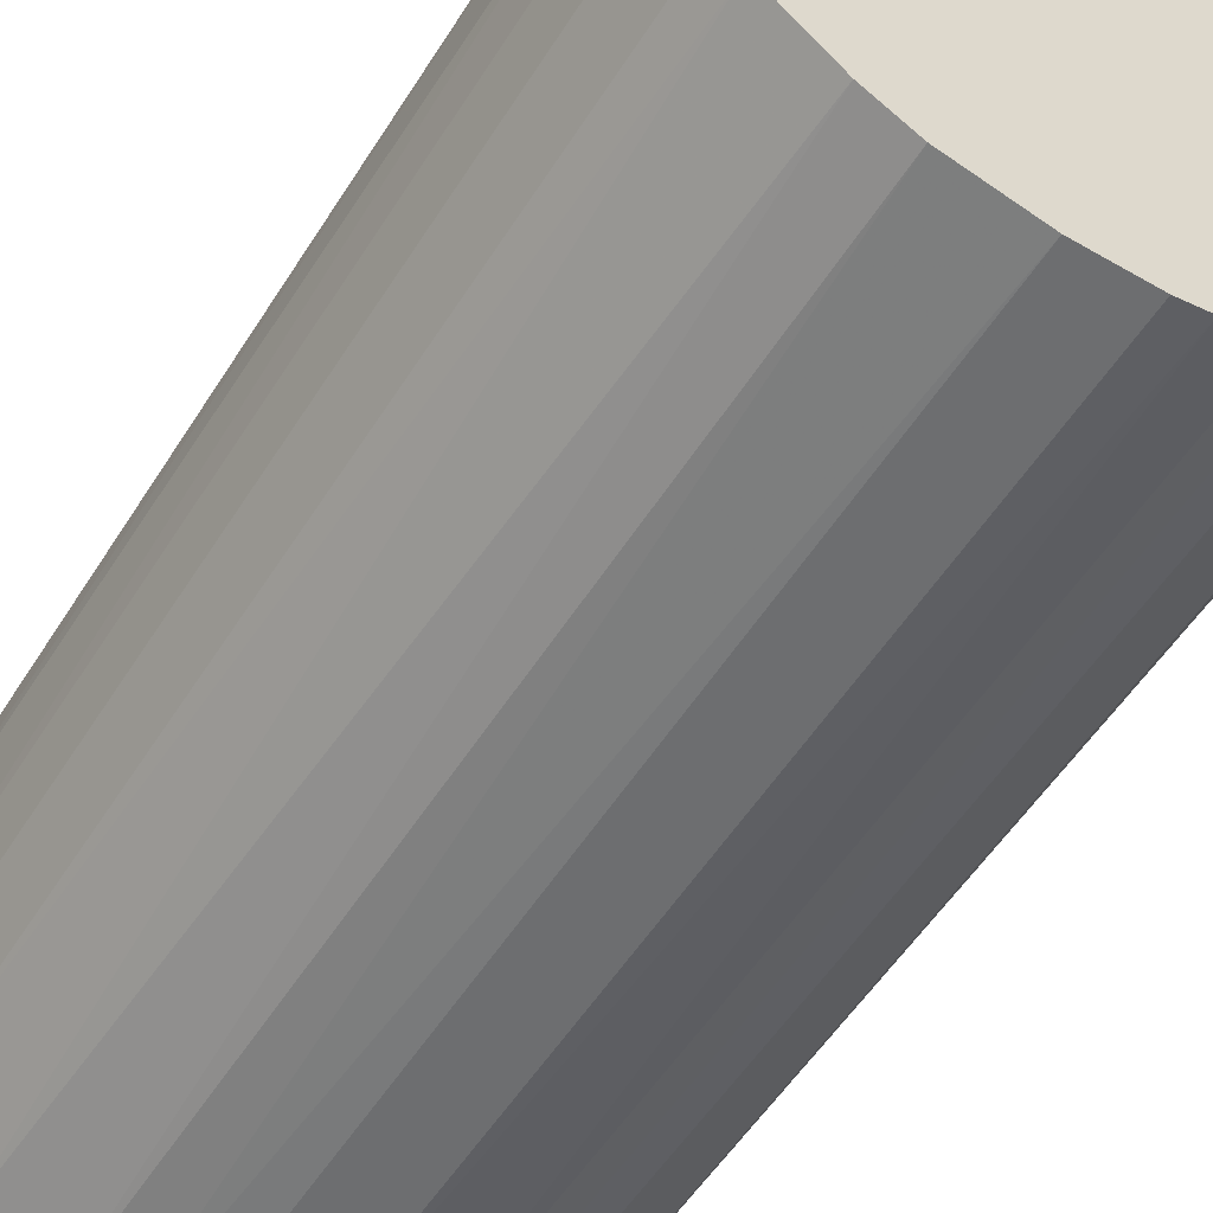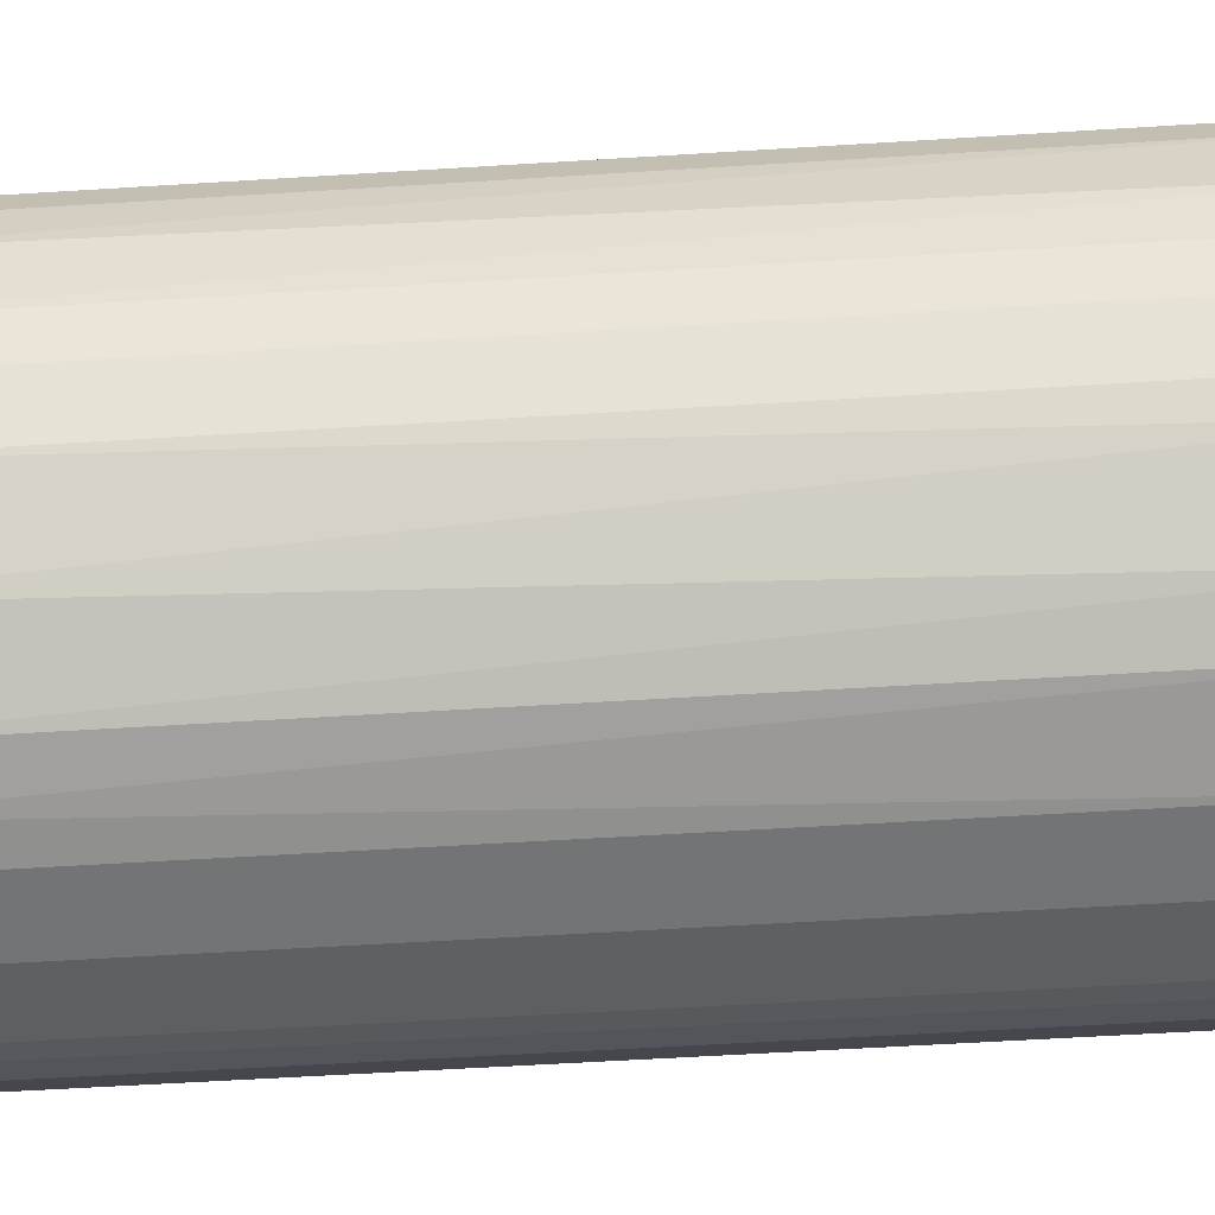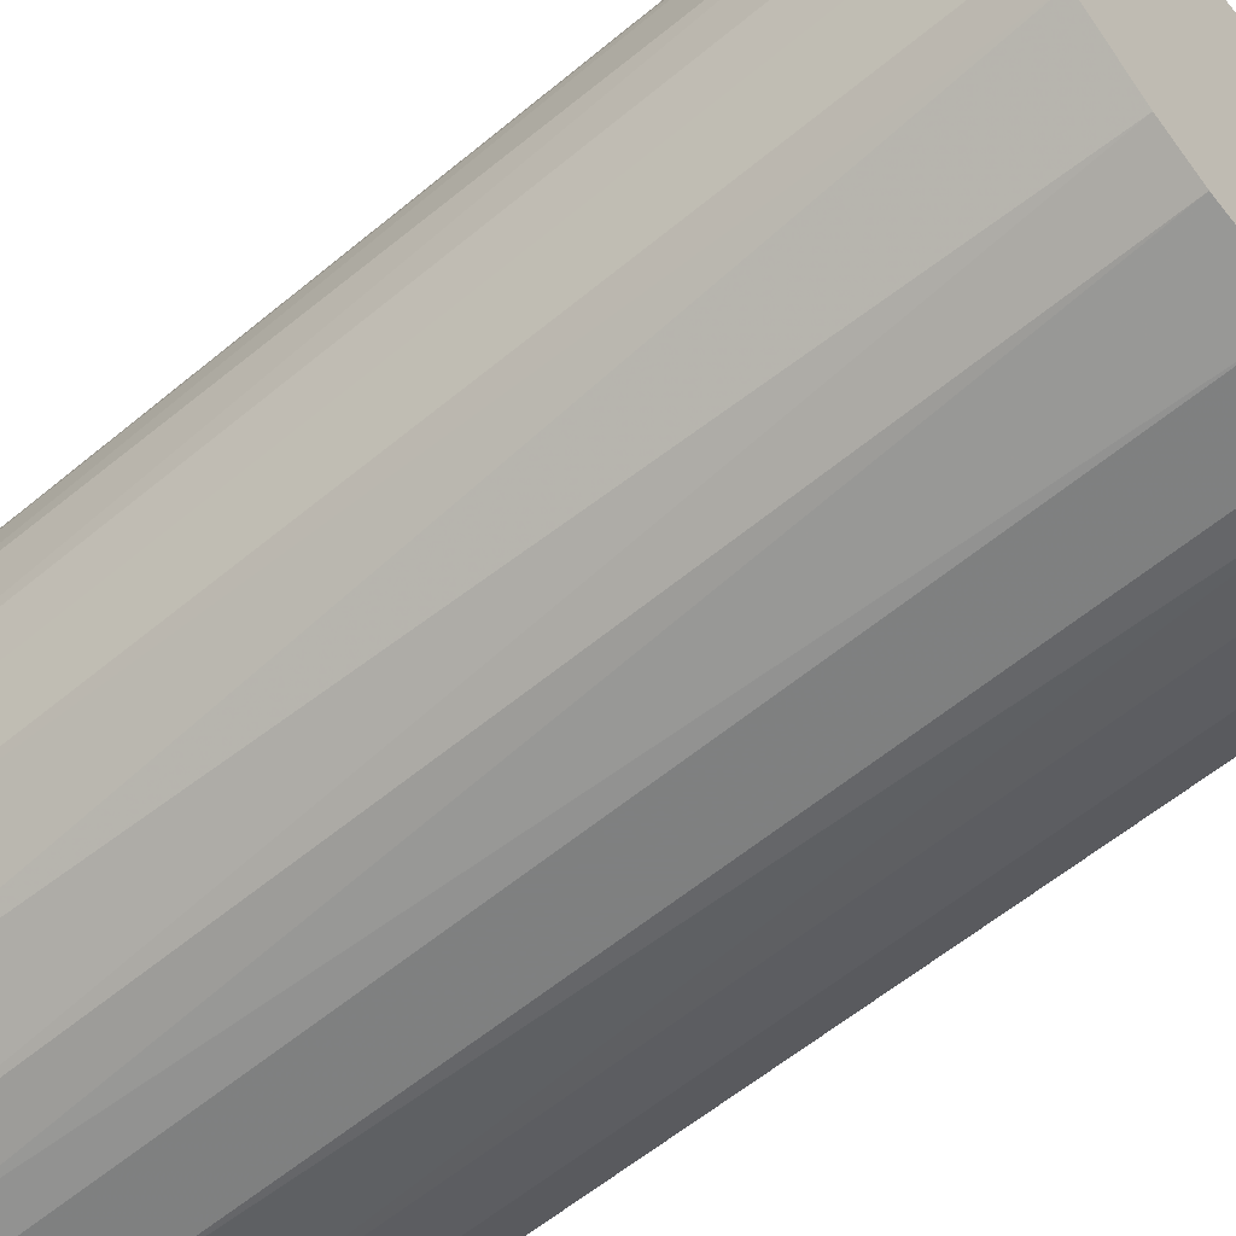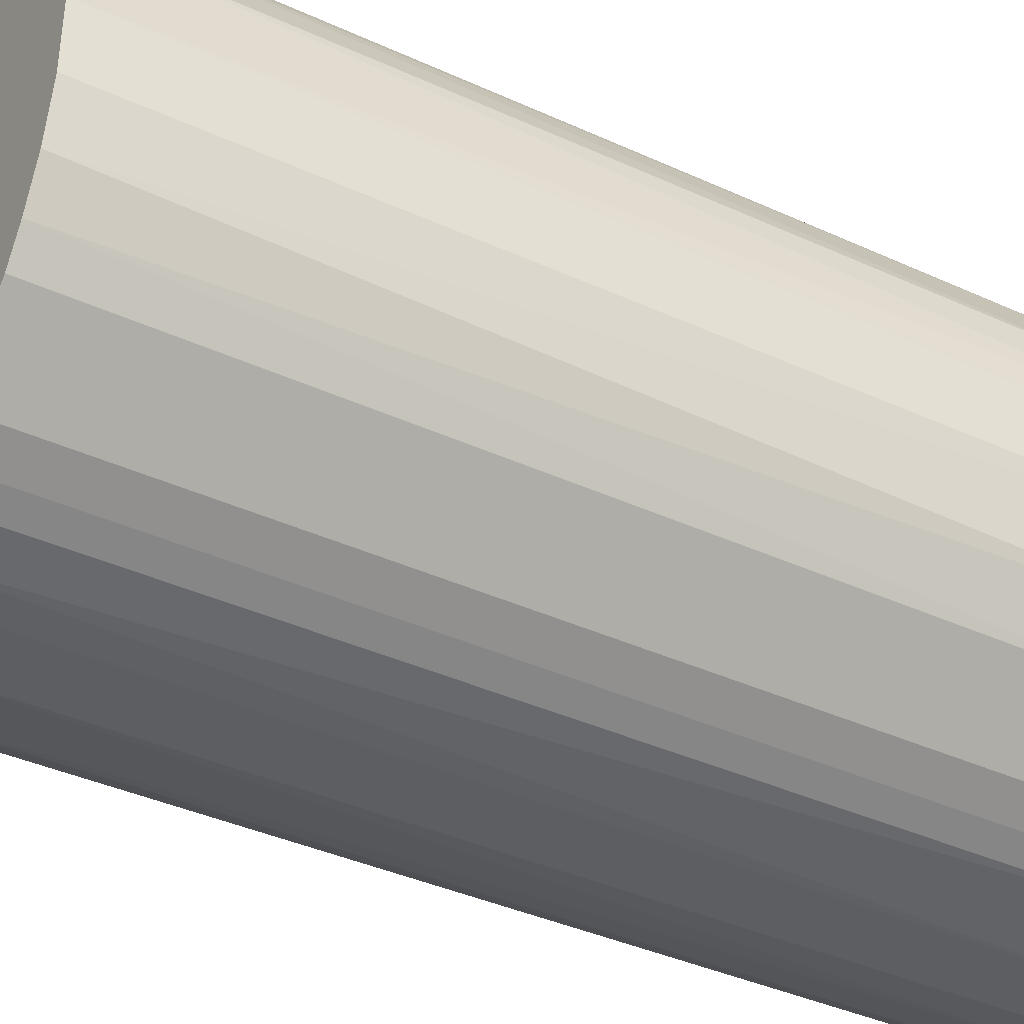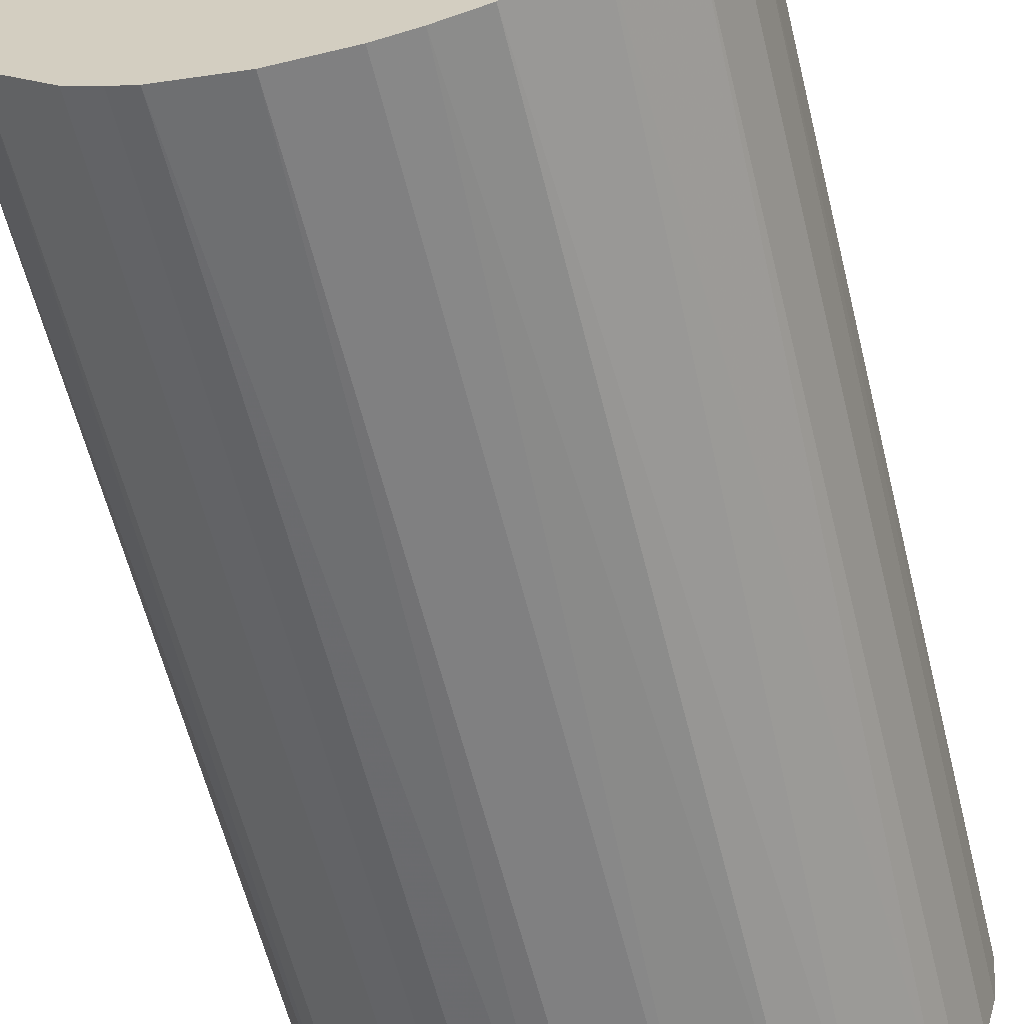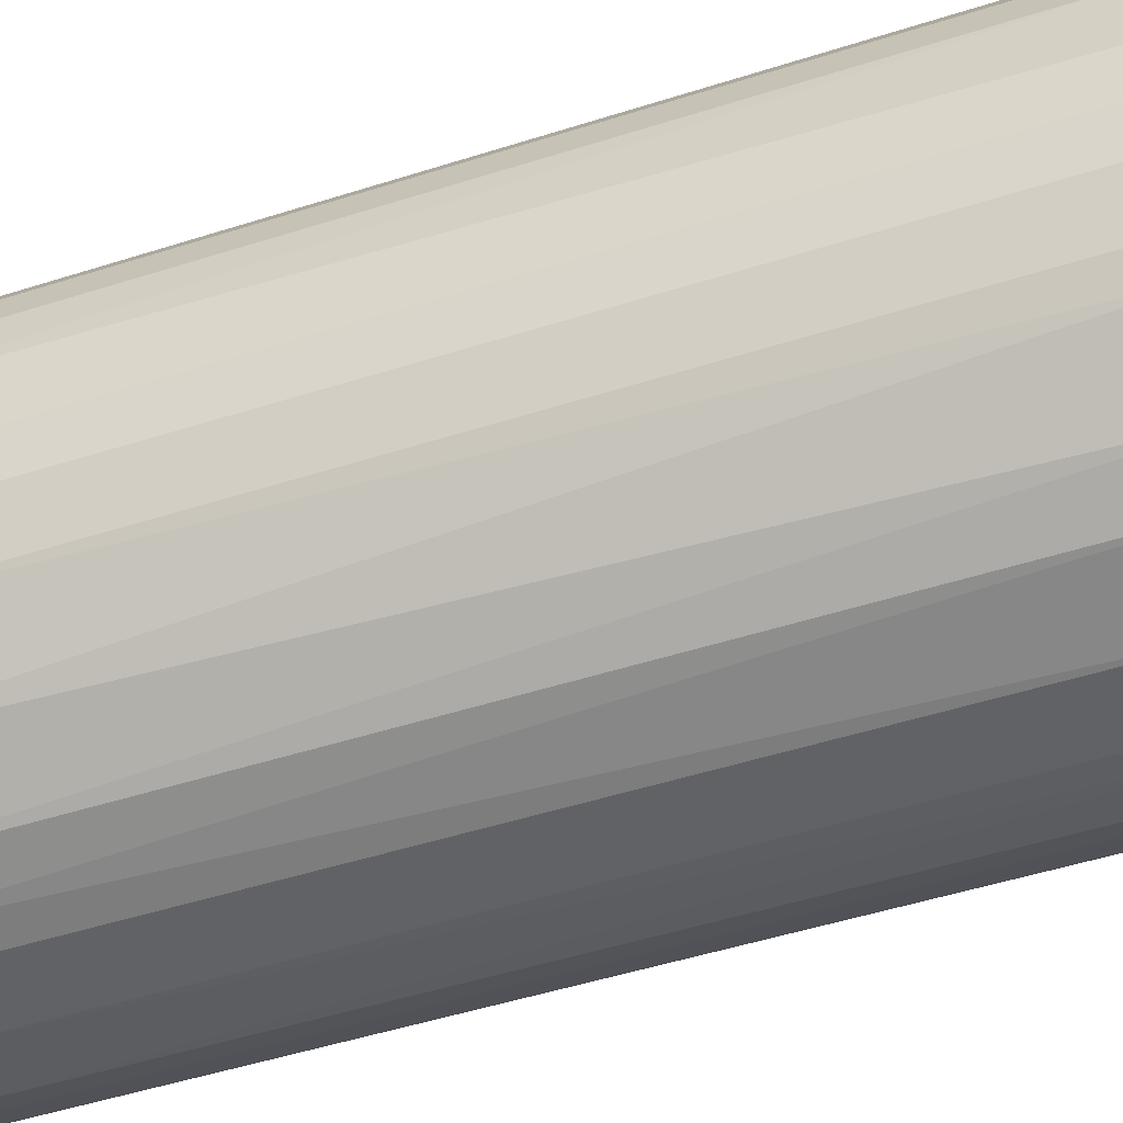
<metadata>
{"format":"obj","ext":"obj","renderer":"f3d","projection":"perspective","resolution":1024,"background":"white","views":[{"elev":-54.2,"azim":148.4,"up":"+Y"},{"elev":-56.1,"azim":93.8,"up":"+Y"},{"elev":-60.0,"azim":130.3,"up":"+Y"},{"elev":-38.4,"azim":-120.2,"up":"+Y"},{"elev":-60.2,"azim":13.9,"up":"+Y"},{"elev":-50.6,"azim":109.2,"up":"+Y"}]}
</metadata>
<code>
o convex_0
v -0.02142 -0.007414 -0.03952
v 0.0226 0.001086 0.03952
v 0.02209 0.005087 0.03952
v -0.02242 -0.002911 0.03952
v -0.00091 0.0226 -0.03952
v 0.01259 -0.01892 -0.03952
v -0.002915 -0.02242 0.03952
v -0.01242 0.01909 0.03952
v 0.02109 0.008586 -0.03952
v 0.008586 0.02109 0.03952
v -0.01892 0.01259 -0.03952
v -0.01092 -0.01992 -0.03952
v 0.01459 -0.01742 0.03952
v 0.02109 -0.008415 -0.03952
v -0.01842 -0.01342 0.03952
v 0.01559 0.01659 -0.03952
v -0.02092 0.009084 0.03952
v 0.002584 -0.02242 -0.03952
v -0.02242 0.002584 -0.03952
v 0.01859 0.01309 0.03952
v -0.01242 0.01909 -0.03952
v -0.004916 0.02209 0.03952
v 0.009088 -0.02092 0.03952
v 0.02109 -0.008415 0.03952
v -0.01092 -0.01992 0.03952
v 0.008586 0.02109 -0.03952
v 0.0226 -0.00091 -0.03952
v -0.01842 -0.01342 -0.03952
v 0.01759 -0.01442 -0.03952
v 0.001086 0.0226 0.03952
v -0.005414 -0.02192 -0.03952
v -0.01742 0.01459 0.03952
v 0.01309 0.01859 0.03952
v -0.008415 0.02109 -0.03952
v 0.01909 -0.01242 0.03952
v -0.01342 -0.01842 0.03952
v -0.02092 -0.008917 0.03952
v 0.002584 -0.02242 0.03952
v -0.02242 0.002584 0.03952
v 0.009088 -0.02092 -0.03952
v -0.02092 0.009084 -0.03952
v 0.005087 0.02209 -0.03952
v 0.02209 -0.004911 0.03952
v -0.02242 -0.002911 -0.03952
v 0.02209 0.005087 -0.03952
v -0.01342 -0.01842 -0.03952
v -0.01442 0.01759 -0.03952
v 0.01859 0.01309 -0.03952
v -0.008917 -0.02092 0.03952
v 0.02109 0.008586 0.03952
v 0.01659 0.01559 0.03952
v -0.008415 0.02109 0.03952
v 0.01309 0.01859 -0.03952
v -0.002915 -0.02242 -0.03952
v -0.02192 0.005585 0.03952
v 0.005585 -0.02192 0.03952
v -0.004916 0.02209 -0.03952
v 0.005087 0.02209 0.03952
v 0.02209 -0.004911 -0.03952
v -0.01992 -0.01092 -0.03952
v 0.01909 -0.01242 -0.03952
v -0.008917 -0.02092 -0.03952
v -0.01442 0.01759 0.03952
v -0.01742 0.01459 -0.03952
f 32 47 64
f 2 3 4
f 1 5 6
f 2 4 7
f 4 3 8
f 6 5 9
f 8 3 10
f 5 1 11
f 1 6 12
f 2 7 13
f 6 9 14
f 7 4 15
f 9 5 16
f 4 8 17
f 12 6 18
f 11 1 19
f 10 3 20
f 5 11 21
f 8 10 22
f 6 13 23
f 13 7 23
f 2 13 24
f 7 15 25
f 16 5 26
f 14 9 27
f 1 12 28
f 13 6 29
f 6 14 29
f 22 10 30
f 5 22 30
f 12 18 31
f 17 8 32
f 11 17 32
f 10 20 33
f 26 10 33
f 5 21 34
f 21 8 34
f 24 13 35
f 14 24 35
f 13 29 35
f 12 25 36
f 25 15 36
f 15 28 36
f 4 1 37
f 15 4 37
f 7 18 38
f 23 7 38
f 4 17 39
f 19 4 39
f 18 6 40
f 6 23 40
f 17 11 41
f 11 19 41
f 26 5 42
f 10 26 42
f 5 30 42
f 2 24 43
f 24 14 43
f 27 2 43
f 1 4 44
f 19 1 44
f 4 19 44
f 3 2 45
f 9 3 45
f 2 27 45
f 27 9 45
f 28 12 46
f 12 36 46
f 36 28 46
f 8 21 47
f 21 11 47
f 9 16 48
f 20 9 48
f 7 25 49
f 25 12 49
f 31 7 49
f 3 9 50
f 20 3 50
f 9 20 50
f 33 20 51
f 16 33 51
f 48 16 51
f 20 48 51
f 8 22 52
f 34 8 52
f 22 34 52
f 16 26 53
f 33 16 53
f 26 33 53
f 18 7 54
f 31 18 54
f 7 31 54
f 39 17 55
f 19 39 55
f 17 41 55
f 41 19 55
f 38 18 56
f 23 38 56
f 18 40 56
f 40 23 56
f 22 5 57
f 5 34 57
f 34 22 57
f 30 10 58
f 10 42 58
f 42 30 58
f 14 27 59
f 43 14 59
f 27 43 59
f 1 28 60
f 28 15 60
f 37 1 60
f 15 37 60
f 29 14 61
f 14 35 61
f 35 29 61
f 12 31 62
f 49 12 62
f 31 49 62
f 32 8 63
f 8 47 63
f 47 32 63
f 11 32 64
f 47 11 64

</code>
